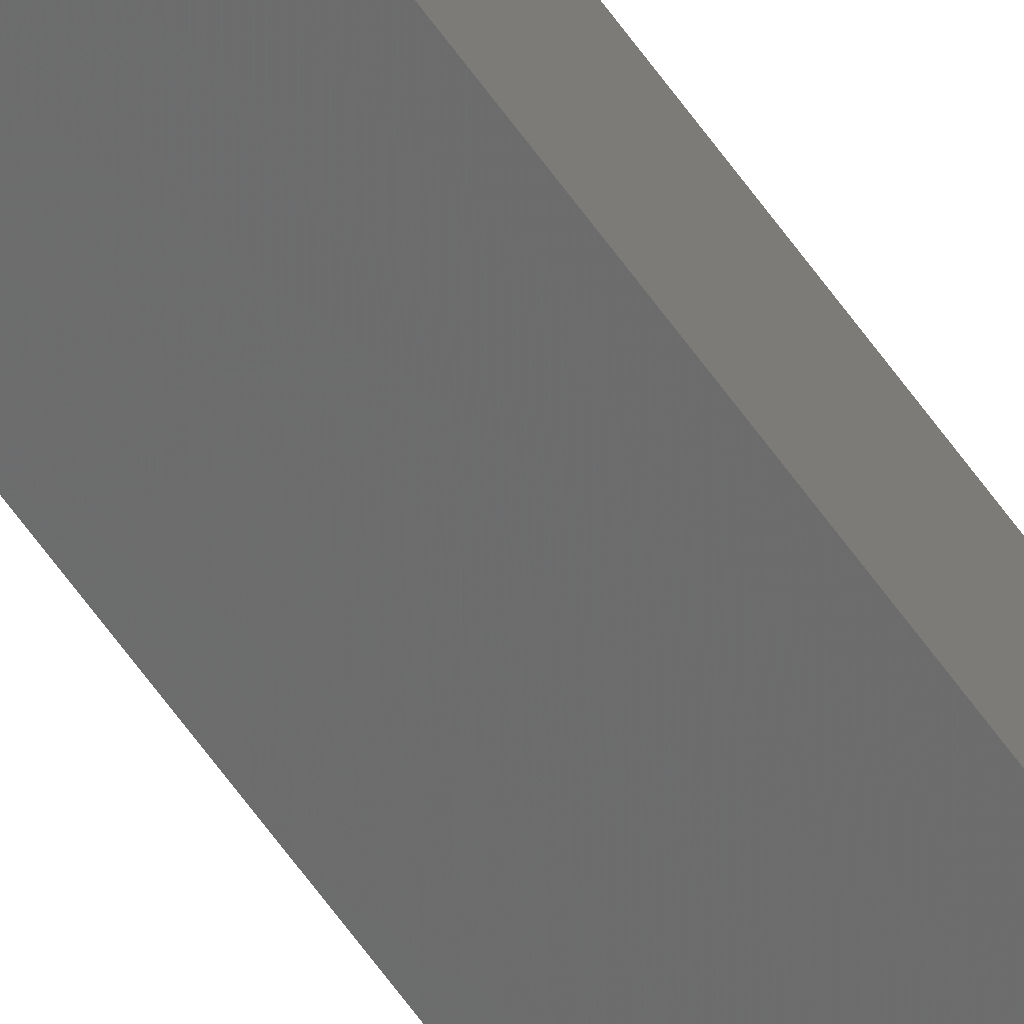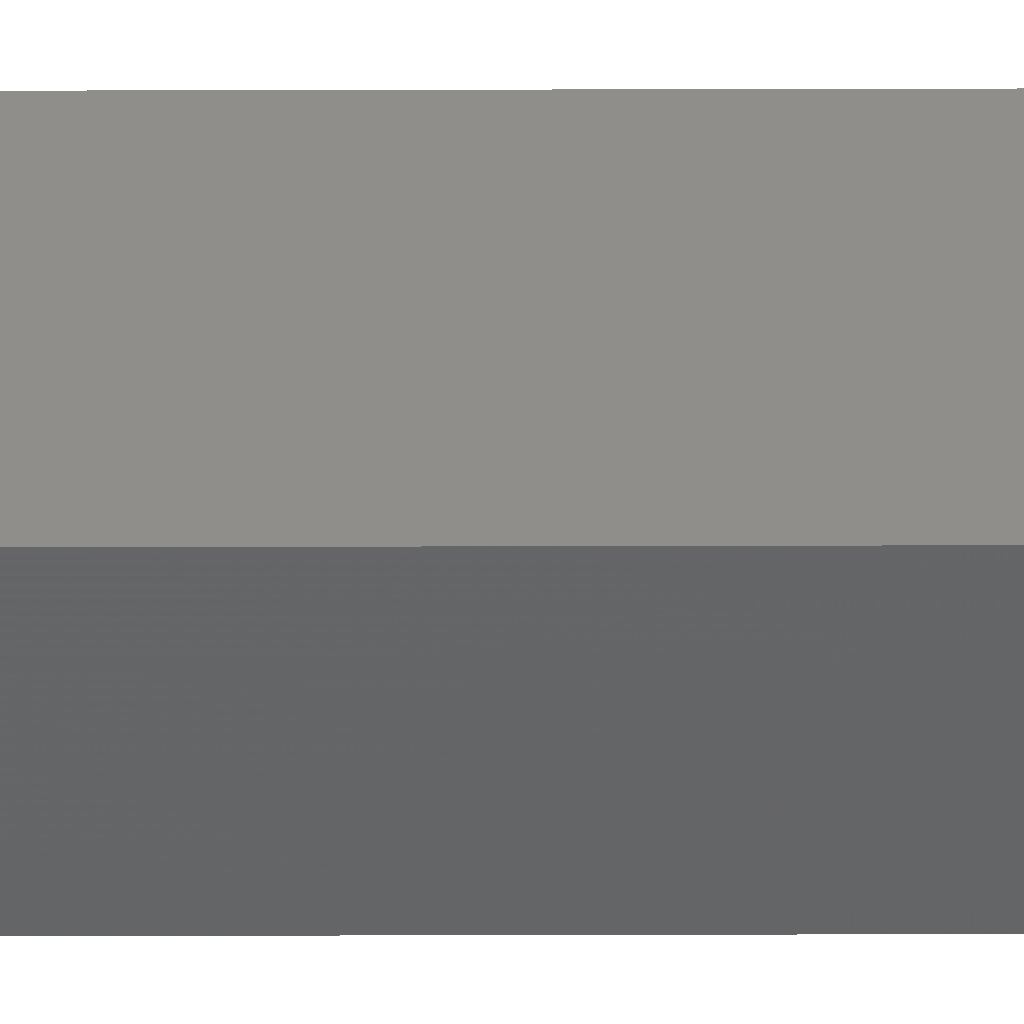
<metadata>
{"format":"stl","ext":"stl","renderer":"f3d","projection":"perspective","resolution":1024,"background":"white","views":[{"elev":-53.5,"azim":32.6,"up":"+Y"},{"elev":38.4,"azim":-90.2,"up":"+Y"}]}
</metadata>
<code>
# stl→obj: 16 verts, 28 faces
v 9.818 -3.857 -219.6
v 9.818 -3.857 -223.2
v 9.838 -3.855 -223.2
v 9.838 -3.855 -219.6
v 9.857 -3.853 -223.2
v 9.857 -3.853 -219.6
v 9.877 -3.851 -219.6
v 9.877 -3.851 -223.2
v 9.872 -3.801 -219.6
v 9.872 -3.801 -223.2
v 9.812 -3.807 -223.2
v 9.812 -3.807 -219.6
v 9.832 -3.805 -223.2
v 9.832 -3.805 -219.6
v 9.852 -3.803 -223.2
v 9.852 -3.803 -219.6
f 1 2 3
f 4 3 5
f 4 1 3
f 6 4 5
f 7 5 8
f 7 6 5
f 9 7 8
f 9 8 10
f 11 12 13
f 13 14 15
f 12 14 13
f 14 16 15
f 15 9 10
f 16 9 15
f 1 12 11
f 1 11 2
f 16 7 9
f 14 6 16
f 16 6 7
f 12 4 14
f 14 4 6
f 12 1 4
f 8 15 10
f 5 13 15
f 5 15 8
f 3 13 5
f 2 11 13
f 2 13 3

</code>
